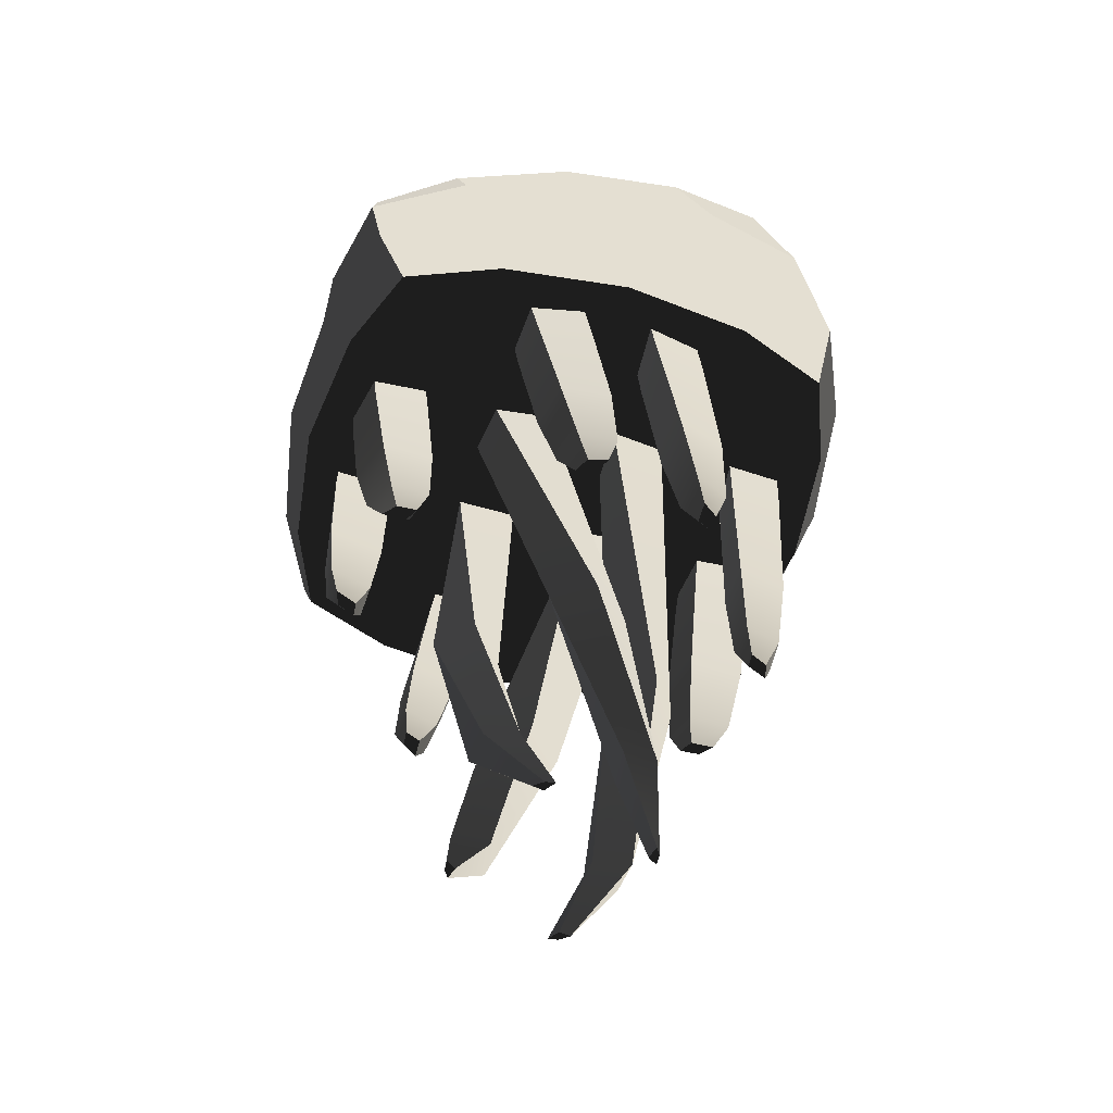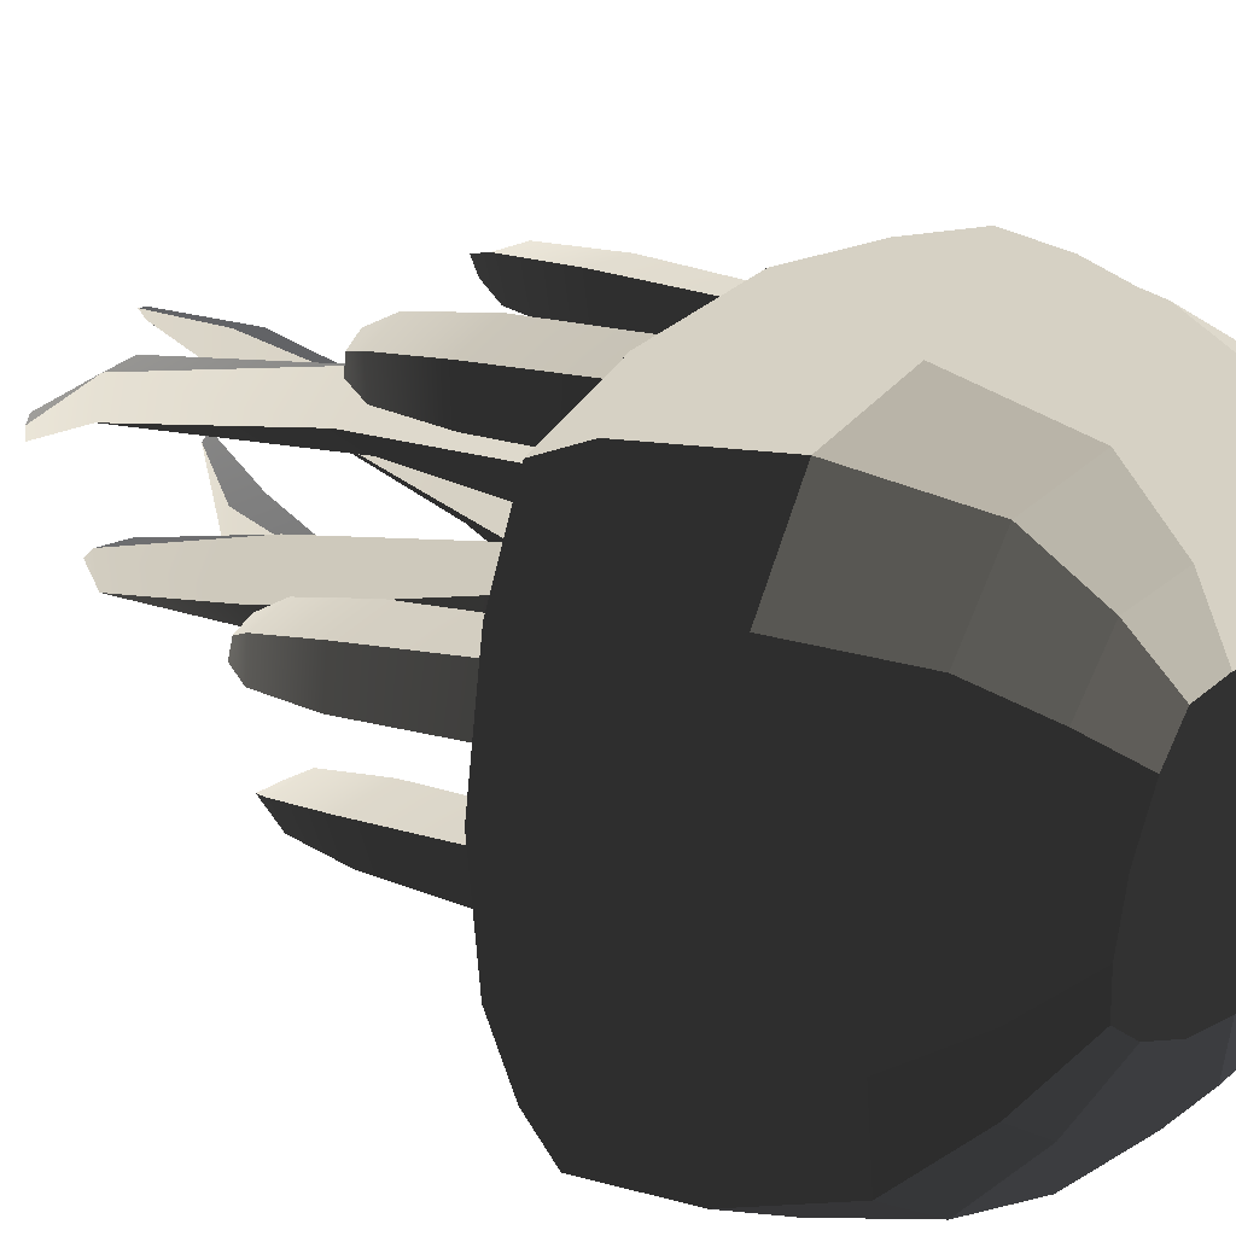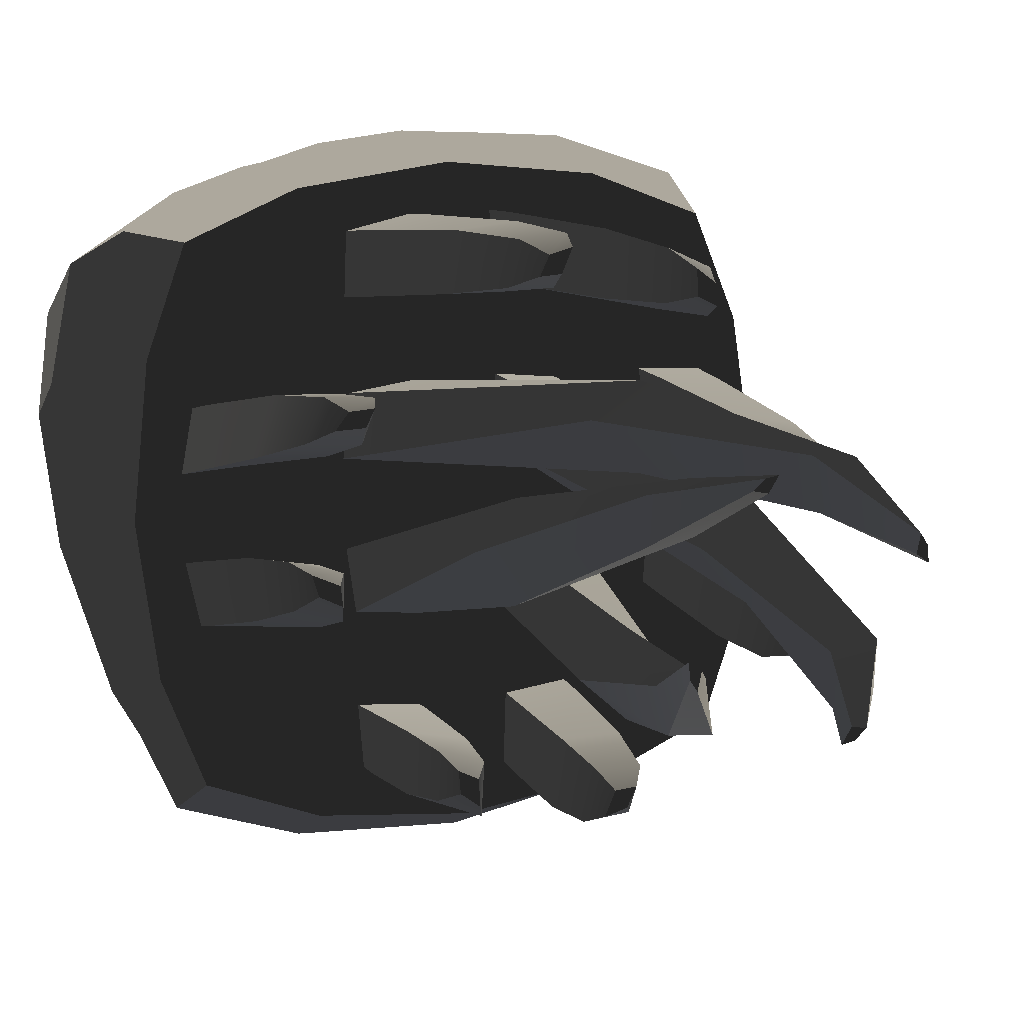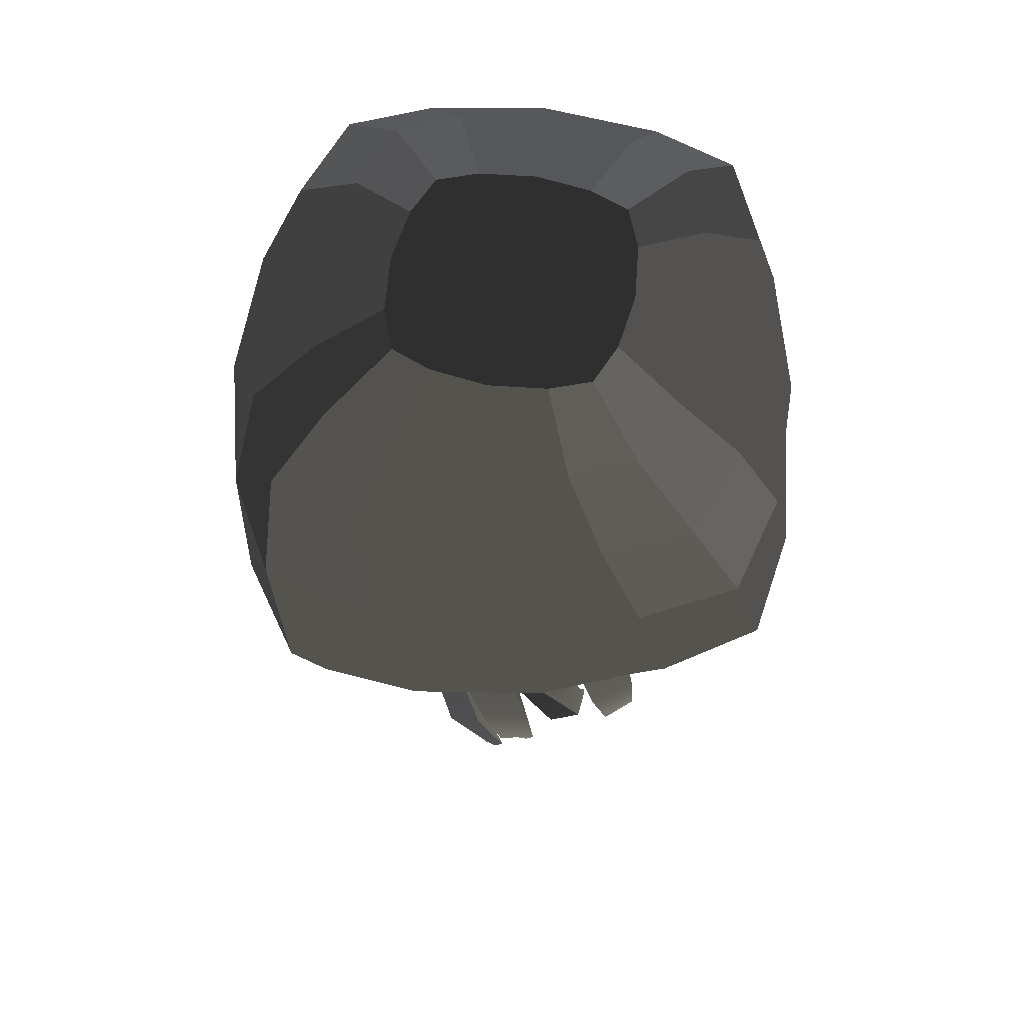
<metadata>
{"format":"obj","ext":"obj","renderer":"f3d","projection":"perspective","resolution":1024,"background":"white","views":[{"elev":-53.8,"azim":162.3,"up":"+Y"},{"elev":26.9,"azim":129.8,"up":"+Z"},{"elev":8.7,"azim":-24.2,"up":"+Z"},{"elev":61.6,"azim":82.4,"up":"+Y"}]}
</metadata>
<code>
o Box
v 0.3471 2.309 0.4956
v 0.4439 2.31 0.3344
v 0.5178 2.31 0.0937
v 0.5327 2.31 -0.1577
v 0.4983 2.31 -0.3427
v 0.4152 2.088 0.4746
v 0.499 2.089 0.2989
v 0.5506 2.089 0.0436
v 0.5397 2.089 -0.2167
v 0.4845 2.088 -0.4036
v 0.406 1.976 0.4156
v 0.4751 1.977 0.2508
v 0.5108 1.977 0.01464
v 0.4886 1.977 -0.2232
v 0.4289 1.976 -0.3919
v -0.3556 2.303 -0.4958
v -0.4521 2.302 -0.3343
v -0.5255 2.302 -0.09337
v -0.5398 2.302 0.158
v -0.5051 2.302 0.3428
v -0.4201 2.081 -0.474
v -0.5037 2.08 -0.2979
v -0.5547 2.08 -0.04246
v -0.5432 2.08 0.2177
v -0.4876 2.081 0.4043
v -0.4089 1.97 -0.4149
v -0.4778 1.969 -0.2498
v -0.513 1.969 -0.01351
v -0.4903 1.969 0.2242
v -0.4304 1.969 0.3926
v -0.1619 2.304 -0.5366
v 0.0898 2.306 -0.5221
v 0.3308 2.308 -0.4483
v -0.07539 2.627 -0.1339
v 0.02872 2.628 -0.1058
v 0.1289 2.629 -0.06574
v -0.1144 2.627 -0.03743
v -0.006163 2.628 -0.001318
v 0.1021 2.629 0.03485
v -0.1411 2.627 0.06317
v -0.04104 2.628 0.1031
v 0.063 2.628 0.1313
v -0.3378 2.304 0.4478
v -0.09728 2.306 0.5212
v 0.1538 2.308 0.5359
v -0.2553 1.971 0.4675
v -0.0149 1.973 0.5024
v 0.2271 1.975 0.4808
v -0.249 1.971 0.2305
v -0.007997 1.973 0.2512
v 0.2337 1.975 0.2438
v -0.2571 1.971 -0.006914
v -0.001093 1.973 -2.5e-05
v 0.2549 1.975 0.007158
v -0.2362 1.971 -0.2435
v 0.005816 1.973 -0.2513
v 0.247 1.975 -0.2303
v -0.2298 1.971 -0.4806
v 0.01272 1.973 -0.5025
v 0.2537 1.975 -0.4673
v -0.3025 2.082 0.4953
v -0.04454 2.084 0.5464
v 0.2183 2.086 0.5359
v 0.2991 2.087 -0.4952
v 0.04056 2.085 -0.5466
v -0.2229 2.082 -0.5359
v -0.3919 2.502 -0.3309
v -0.2925 2.503 -0.4618
v -0.1128 2.504 -0.4794
v 0.1161 2.506 -0.4437
v 0.3311 2.508 -0.3577
v 0.4768 2.509 -0.251
v 0.4956 2.51 -0.08776
v -0.4755 2.502 -0.1292
v 0.4647 2.51 0.1284
v -0.5059 2.502 0.08692
v 0.3807 2.509 0.3298
v -0.4869 2.502 0.25
v -0.3413 2.504 0.3562
v -0.1266 2.506 0.4419
v 0.1018 2.507 0.4776
v 0.2812 2.509 0.4604
v -0.2238 2.592 -0.3572
v -0.3042 2.592 -0.2641
v -0.0822 2.593 -0.3624
v 0.09709 2.595 -0.3259
v 0.2647 2.596 -0.2524
v 0.3893 2.597 -0.04406
v 0.3774 2.597 -0.1665
v -0.3734 2.591 -0.1175
v 0.3614 2.597 0.1157
v -0.4011 2.591 0.04229
v 0.2919 2.597 0.2621
v -0.389 2.592 0.1646
v -0.2763 2.593 0.2502
v -0.1089 2.594 0.3235
v 0.07006 2.595 0.3601
v 0.2114 2.597 0.3551
v -0.1272 2.626 -0.2282
v -0.1775 2.626 -0.168
v -0.04251 2.627 -0.2325
v 0.06359 2.628 -0.2102
v 0.1618 2.629 -0.1643
v 0.2309 2.63 -0.03156
v 0.2269 2.629 -0.11
v -0.2226 2.626 -0.07348
v 0.2102 2.63 0.07106
v -0.2432 2.626 0.02916
v 0.165 2.629 0.1655
v -0.2391 2.626 0.1076
v -0.174 2.627 0.1617
v -0.07592 2.628 0.2076
v 0.03007 2.628 0.2299
v 0.1147 2.629 0.2257
v -0.1824 1.971 0.305
v -0.1789 1.971 0.4031
v -0.08256 1.972 0.3178
v -0.0792 1.972 0.4259
v -0.1675 1.914 0.4075
v -0.1735 1.914 0.3096
v -0.07342 1.915 0.3198
v -0.06727 1.915 0.4278
v -0.4399 1.969 0.05465
v -0.4221 1.969 0.1511
v -0.3275 1.97 0.0641
v -0.3199 1.97 0.1601
v -0.4172 1.912 0.1619
v -0.4375 1.912 0.06599
v -0.3248 1.913 0.07254
v -0.3147 1.913 0.1683
v -0.4135 1.97 -0.1733
v -0.4364 1.969 -0.07787
v -0.3109 1.97 -0.177
v -0.3236 1.97 -0.08152
v -0.4374 1.912 -0.06657
v -0.4169 1.912 -0.1625
v -0.3144 1.913 -0.1689
v -0.3247 1.913 -0.07314
v -0.1568 1.972 -0.4122
v -0.1656 1.971 -0.3145
v -0.05581 1.972 -0.4296
v -0.06508 1.972 -0.3218
v -0.1728 1.914 -0.3101
v -0.1665 1.914 -0.408
v -0.06599 1.915 -0.428
v -0.07247 1.915 -0.32
v 0.08048 1.973 -0.3178
v 0.07715 1.973 -0.4259
v 0.177 1.974 -0.403
v 0.1804 1.974 -0.3049
v 0.07315 1.916 -0.3198
v 0.06703 1.916 -0.4278
v 0.1675 1.917 -0.4074
v 0.1734 1.917 -0.3095
v 0.3179 1.975 -0.1597
v 0.3254 1.975 -0.06368
v 0.4202 1.976 -0.1503
v 0.4379 1.976 -0.05384
v 0.3246 1.918 -0.07207
v 0.3146 1.918 -0.1678
v 0.4171 1.919 -0.1611
v 0.4372 1.919 -0.06513
v 0.3213 1.975 0.08194
v 0.3084 1.975 0.1773
v 0.4341 1.976 0.07867
v 0.411 1.976 0.174
v 0.3138 1.918 0.1693
v 0.3242 1.918 0.07361
v 0.4369 1.919 0.06743
v 0.4163 1.919 0.1633
v 0.05351 1.973 0.4296
v 0.0628 1.973 0.3218
v 0.1632 1.974 0.3145
v 0.1543 1.974 0.4122
v 0.06549 1.916 0.428
v 0.07199 1.916 0.3201
v 0.1722 1.917 0.3102
v 0.1658 1.917 0.4081
v -0.05872 1.515 0.3931
v -0.07321 1.515 0.3635
v -0.03992 1.515 0.3663
v -0.02377 1.515 0.4025
v -0.1206 1.692 0.4182
v -0.1359 1.692 0.3288
v -0.08397 1.559 0.4124
v -0.1021 1.559 0.3459
v -0.04279 1.693 0.3295
v -0.03153 1.559 0.3442
v -0.0263 1.693 0.4286
v -0.01174 1.559 0.4191
v 0.1688 1.516 0.3678
v 0.1713 1.517 0.3282
v 0.2015 1.517 0.3139
v 0.1983 1.517 0.3468
v 0.1128 1.694 0.4149
v 0.1096 1.694 0.3145
v 0.147 1.561 0.3937
v 0.1424 1.561 0.3164
v 0.2008 1.695 0.2955
v 0.21 1.561 0.296
v 0.2032 1.695 0.3863
v 0.2135 1.561 0.3648
v -0.3539 1.512 0.1923
v -0.374 1.512 0.1672
v -0.3298 1.513 0.1693
v -0.3163 1.513 0.1951
v -0.3941 1.69 0.1983
v -0.4225 1.69 0.1123
v -0.372 1.557 0.2079
v -0.4004 1.557 0.1457
v -0.3175 1.691 0.1087
v -0.3184 1.557 0.1407
v -0.2988 1.691 0.1955
v -0.2986 1.557 0.2039
v 0.3705 1.518 0.07126
v 0.3741 1.518 0.04237
v 0.4148 1.519 0.02493
v 0.4047 1.519 0.05549
v 0.3344 1.696 0.133
v 0.3358 1.696 0.04424
v 0.3525 1.563 0.09989
v 0.3516 1.563 0.03367
v 0.4395 1.697 0.0272
v 0.4311 1.563 0.01292
v 0.4284 1.697 0.1171
v 0.4235 1.563 0.08081
v -0.4088 1.512 -0.02483
v -0.3988 1.512 -0.05544
v -0.3646 1.513 -0.07133
v -0.3681 1.513 -0.04242
v -0.4364 1.69 -0.02654
v -0.4254 1.69 -0.1165
v -0.4258 1.556 -0.01261
v -0.4183 1.557 -0.08056
v -0.3314 1.691 -0.1327
v -0.3474 1.557 -0.09988
v -0.3326 1.691 -0.04393
v -0.3463 1.557 -0.03364
v 0.3361 1.518 -0.1694
v 0.3227 1.518 -0.1953
v 0.3602 1.519 -0.1923
v 0.3803 1.519 -0.1671
v 0.3208 1.696 -0.1084
v 0.3023 1.696 -0.1952
v 0.3239 1.563 -0.1407
v 0.3042 1.562 -0.204
v 0.3976 1.697 -0.1977
v 0.3777 1.563 -0.2077
v 0.426 1.697 -0.1116
v 0.406 1.563 -0.1455
v -0.1957 1.514 -0.3144
v -0.1924 1.514 -0.3473
v -0.1629 1.514 -0.3684
v -0.1654 1.514 -0.3288
v -0.1978 1.692 -0.2956
v -0.2003 1.692 -0.3863
v -0.2049 1.558 -0.2964
v -0.2084 1.559 -0.3652
v -0.1097 1.693 -0.415
v -0.1418 1.559 -0.3942
v -0.1065 1.693 -0.3146
v -0.1372 1.559 -0.3168
v 0.04613 1.516 -0.3669
v 0.02997 1.516 -0.4032
v 0.06498 1.516 -0.3937
v 0.07947 1.516 -0.364
v 0.04611 1.694 -0.3297
v 0.02964 1.694 -0.4288
v 0.03699 1.56 -0.3447
v 0.01722 1.56 -0.4196
v 0.1241 1.694 -0.4183
v 0.08958 1.561 -0.4128
v 0.1394 1.695 -0.3288
v 0.1077 1.561 -0.3463
v 0.07242 1.973 -0.1766
v 0.07154 1.973 -0.06875
v 0.1744 1.974 -0.1615
v 0.184 1.974 -0.06341
v 0.06764 1.973 0.07261
v 0.06255 1.973 0.1804
v 0.1802 1.974 0.07358
v 0.1651 1.974 0.171
v -0.1765 1.971 0.1616
v -0.1861 1.971 0.06351
v -0.0737 1.972 0.06873
v -0.07454 1.972 0.1766
v -0.1824 1.971 -0.07348
v -0.1675 1.971 -0.1709
v -0.06478 1.972 -0.1804
v -0.06984 1.972 -0.07264
v 0.1706 0.9032 0.06859
v 0.1606 0.9031 0.08364
v 0.1548 0.9032 0.05839
v 0.1725 0.9033 0.04636
v 0.01278 1.378 0.2316
v -0.0611 1.377 0.1813
v 0.1369 1.022 0.1652
v 0.07504 1.021 0.17
v 0.0095 1.378 0.1065
v 0.08595 1.022 0.09689
v 0.08403 1.379 0.1704
v 0.1551 1.022 0.1011
v 0.08839 0.9037 -0.1544
v 0.06742 0.9036 -0.1503
v 0.05343 0.9037 -0.1721
v 0.07123 0.9037 -0.1687
v 0.1818 1.379 0.06189
v 0.1104 1.379 -0.005603
v 0.1733 1.023 -0.07088
v 0.1048 1.023 -0.08123
v 0.1775 1.38 -0.08361
v 0.1093 1.023 -0.155
v 0.2352 1.38 -0.01534
v 0.1689 1.023 -0.1373
v -0.03982 0.9021 0.1676
v -0.05762 0.9021 0.1643
v -0.07479 0.9021 0.15
v -0.05383 0.9021 0.1459
v -0.1696 1.377 0.08363
v -0.2274 1.377 0.01541
v -0.0967 1.021 0.1519
v -0.1562 1.02 0.1343
v -0.174 1.377 -0.06193
v -0.1607 1.021 0.06782
v -0.1026 1.378 0.00552
v -0.09219 1.021 0.07811
v -0.1413 0.9026 -0.06284
v -0.159 0.9025 -0.05081
v -0.1571 0.9026 -0.07305
v -0.147 0.9026 -0.0881
v -0.001629 1.379 -0.1066
v -0.07616 1.378 -0.1706
v -0.0734 1.022 -0.1001
v -0.1426 1.021 -0.1043
v -0.004814 1.379 -0.2317
v -0.1243 1.022 -0.1684
v 0.06907 1.379 -0.1813
v -0.06242 1.022 -0.1732
f 1 6 7 2
f 2 7 8 3
f 3 8 9 4
f 4 9 10 5
f 6 11 12 7
f 7 12 13 8
f 8 13 14 9
f 9 14 15 10
f 16 21 22 17
f 17 22 23 18
f 18 23 24 19
f 19 24 25 20
f 21 26 27 22
f 22 27 28 23
f 23 28 29 24
f 24 29 30 25
f 99 100 34 101
f 101 34 35 102
f 102 35 36 103
f 103 36 104 105
f 100 106 37 34
f 34 37 38 35
f 35 38 39 36
f 36 39 107 104
f 106 108 40 37
f 37 40 41 38
f 38 41 42 39
f 39 42 109 107
f 108 110 111 40
f 40 111 112 41
f 41 112 113 42
f 42 113 114 109
f 30 29 49 46
f 179 180 181 182
f 191 192 193 194
f 48 51 12 11
f 203 204 205 206
f 291 292 293 294
f 303 304 305 306
f 215 216 217 218
f 227 228 229 230
f 315 316 317 318
f 327 328 329 330
f 239 240 241 242
f 27 26 58 55
f 251 252 253 254
f 263 264 265 266
f 57 60 15 14
f 20 25 61 43
f 43 61 62 44
f 44 62 63 45
f 45 63 6 1
f 25 30 46 61
f 61 46 47 62
f 62 47 48 63
f 63 48 11 6
f 5 10 64 33
f 33 64 65 32
f 32 65 66 31
f 31 66 21 16
f 10 15 60 64
f 64 60 59 65
f 65 59 58 66
f 66 58 26 21
f 16 17 67 68
f 31 16 68 69
f 32 31 69 70
f 33 32 70 71
f 4 5 72 73
f 5 33 71 72
f 17 18 74 67
f 3 4 73 75
f 18 19 76 74
f 2 3 75 77
f 19 20 78 76
f 20 43 79 78
f 43 44 80 79
f 44 45 81 80
f 45 1 82 81
f 1 2 77 82
f 68 67 84 83
f 69 68 83 85
f 70 69 85 86
f 71 70 86 87
f 73 72 89 88
f 72 71 87 89
f 67 74 90 84
f 75 73 88 91
f 74 76 92 90
f 77 75 91 93
f 76 78 94 92
f 78 79 95 94
f 79 80 96 95
f 80 81 97 96
f 81 82 98 97
f 82 77 93 98
f 83 84 100 99
f 85 83 99 101
f 86 85 101 102
f 87 86 102 103
f 88 89 105 104
f 89 87 103 105
f 84 90 106 100
f 91 88 104 107
f 90 92 108 106
f 93 91 107 109
f 92 94 110 108
f 94 95 111 110
f 95 96 112 111
f 96 97 113 112
f 97 98 114 113
f 98 93 109 114
f 46 49 115 116
f 49 50 117 115
f 50 47 118 117
f 47 46 116 118
f 116 115 120 119
f 115 117 121 120
f 117 118 122 121
f 118 116 119 122
f 29 28 123 124
f 28 52 125 123
f 52 49 126 125
f 49 29 124 126
f 124 123 128 127
f 123 125 129 128
f 125 126 130 129
f 126 124 127 130
f 28 27 131 132
f 27 55 133 131
f 55 52 134 133
f 52 28 132 134
f 132 131 136 135
f 131 133 137 136
f 133 134 138 137
f 134 132 135 138
f 55 58 139 140
f 58 59 141 139
f 59 56 142 141
f 56 55 140 142
f 140 139 144 143
f 139 141 145 144
f 141 142 146 145
f 142 140 143 146
f 56 59 148 147
f 59 60 149 148
f 60 57 150 149
f 57 56 147 150
f 147 148 152 151
f 148 149 153 152
f 149 150 154 153
f 150 147 151 154
f 54 57 155 156
f 57 14 157 155
f 14 13 158 157
f 13 54 156 158
f 156 155 160 159
f 155 157 161 160
f 157 158 162 161
f 158 156 159 162
f 51 54 163 164
f 54 13 165 163
f 13 12 166 165
f 12 51 164 166
f 164 163 168 167
f 163 165 169 168
f 165 166 170 169
f 166 164 167 170
f 47 50 172 171
f 50 51 173 172
f 51 48 174 173
f 48 47 171 174
f 171 172 176 175
f 172 173 177 176
f 173 174 178 177
f 174 171 175 178
f 119 120 184 183
f 183 184 186 185
f 185 186 180 179
f 120 121 187 184
f 184 187 188 186
f 186 188 181 180
f 121 122 189 187
f 187 189 190 188
f 188 190 182 181
f 122 119 183 189
f 189 183 185 190
f 190 185 179 182
f 175 176 196 195
f 195 196 198 197
f 197 198 192 191
f 176 177 199 196
f 196 199 200 198
f 198 200 193 192
f 177 178 201 199
f 199 201 202 200
f 200 202 194 193
f 178 175 195 201
f 201 195 197 202
f 202 197 191 194
f 127 128 208 207
f 207 208 210 209
f 209 210 204 203
f 128 129 211 208
f 208 211 212 210
f 210 212 205 204
f 129 130 213 211
f 211 213 214 212
f 212 214 206 205
f 130 127 207 213
f 213 207 209 214
f 214 209 203 206
f 167 168 220 219
f 219 220 222 221
f 221 222 216 215
f 168 169 223 220
f 220 223 224 222
f 222 224 217 216
f 169 170 225 223
f 223 225 226 224
f 224 226 218 217
f 170 167 219 225
f 225 219 221 226
f 226 221 215 218
f 135 136 232 231
f 231 232 234 233
f 233 234 228 227
f 136 137 235 232
f 232 235 236 234
f 234 236 229 228
f 137 138 237 235
f 235 237 238 236
f 236 238 230 229
f 138 135 231 237
f 237 231 233 238
f 238 233 227 230
f 159 160 244 243
f 243 244 246 245
f 245 246 240 239
f 160 161 247 244
f 244 247 248 246
f 246 248 241 240
f 161 162 249 247
f 247 249 250 248
f 248 250 242 241
f 162 159 243 249
f 249 243 245 250
f 250 245 239 242
f 143 144 256 255
f 255 256 258 257
f 257 258 252 251
f 144 145 259 256
f 256 259 260 258
f 258 260 253 252
f 145 146 261 259
f 259 261 262 260
f 260 262 254 253
f 146 143 255 261
f 261 255 257 262
f 262 257 251 254
f 151 152 268 267
f 267 268 270 269
f 269 270 264 263
f 152 153 271 268
f 268 271 272 270
f 270 272 265 264
f 153 154 273 271
f 271 273 274 272
f 272 274 266 265
f 154 151 267 273
f 273 267 269 274
f 274 269 263 266
f 53 56 275 276
f 56 57 277 275
f 57 54 278 277
f 54 53 276 278
f 50 53 279 280
f 53 54 281 279
f 54 51 282 281
f 51 50 280 282
f 49 52 284 283
f 52 53 285 284
f 53 50 286 285
f 50 49 283 286
f 52 55 288 287
f 55 56 289 288
f 56 53 290 289
f 53 52 287 290
f 283 284 296 295
f 295 296 298 297
f 297 298 292 291
f 284 285 299 296
f 296 299 300 298
f 298 300 293 292
f 285 286 301 299
f 299 301 302 300
f 300 302 294 293
f 286 283 295 301
f 301 295 297 302
f 302 297 291 294
f 280 279 308 307
f 307 308 310 309
f 309 310 304 303
f 279 281 311 308
f 308 311 312 310
f 310 312 305 304
f 281 282 313 311
f 311 313 314 312
f 312 314 306 305
f 282 280 307 313
f 313 307 309 314
f 314 309 303 306
f 287 288 320 319
f 319 320 322 321
f 321 322 316 315
f 288 289 323 320
f 320 323 324 322
f 322 324 317 316
f 289 290 325 323
f 323 325 326 324
f 324 326 318 317
f 290 287 319 325
f 325 319 321 326
f 326 321 315 318
f 276 275 332 331
f 331 332 334 333
f 333 334 328 327
f 275 277 335 332
f 332 335 336 334
f 334 336 329 328
f 277 278 337 335
f 335 337 338 336
f 336 338 330 329
f 278 276 331 337
f 337 331 333 338
f 338 333 327 330

</code>
